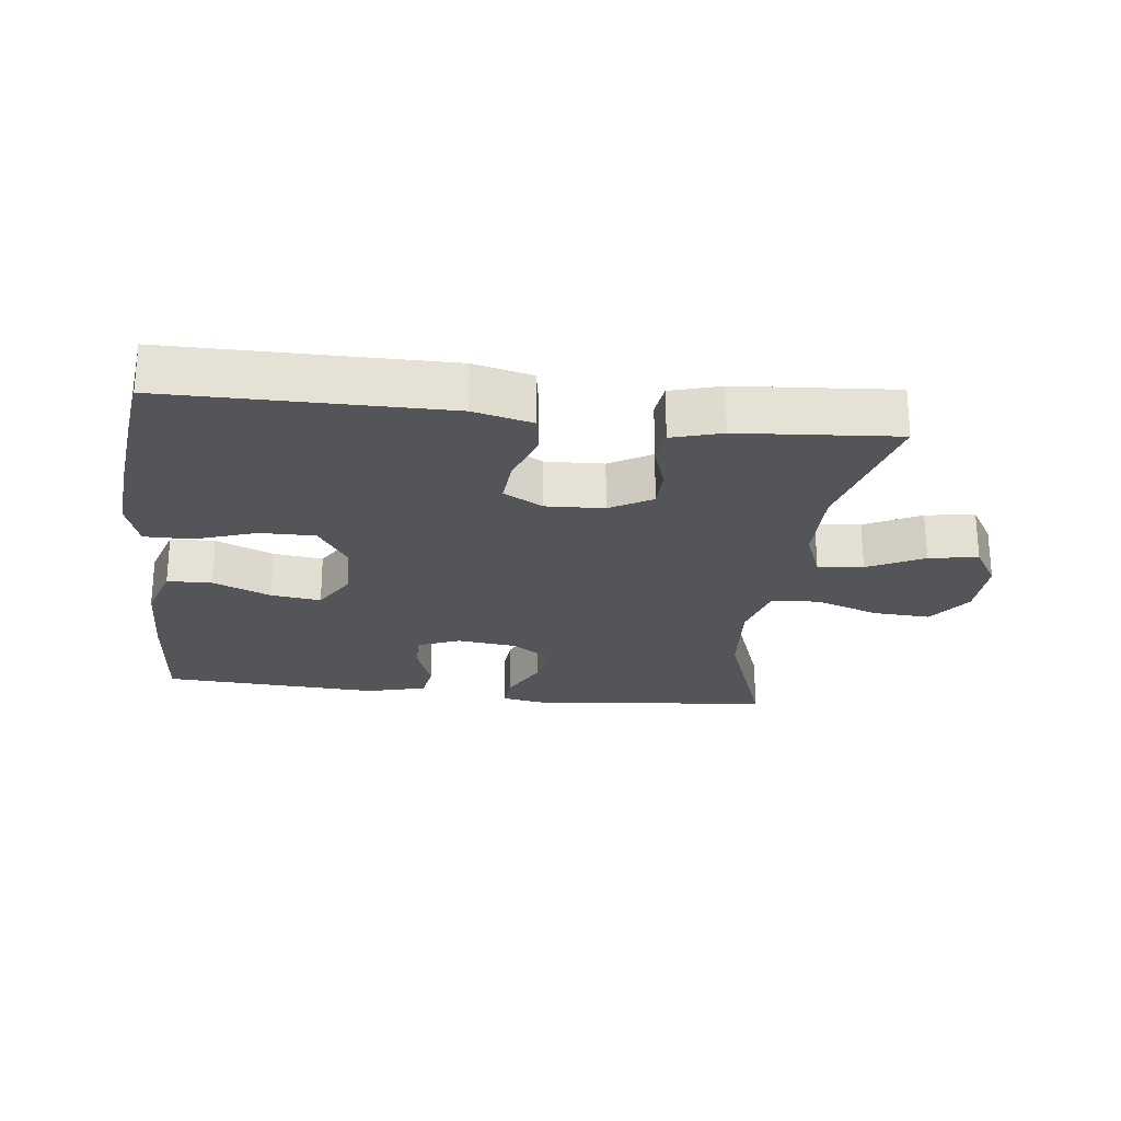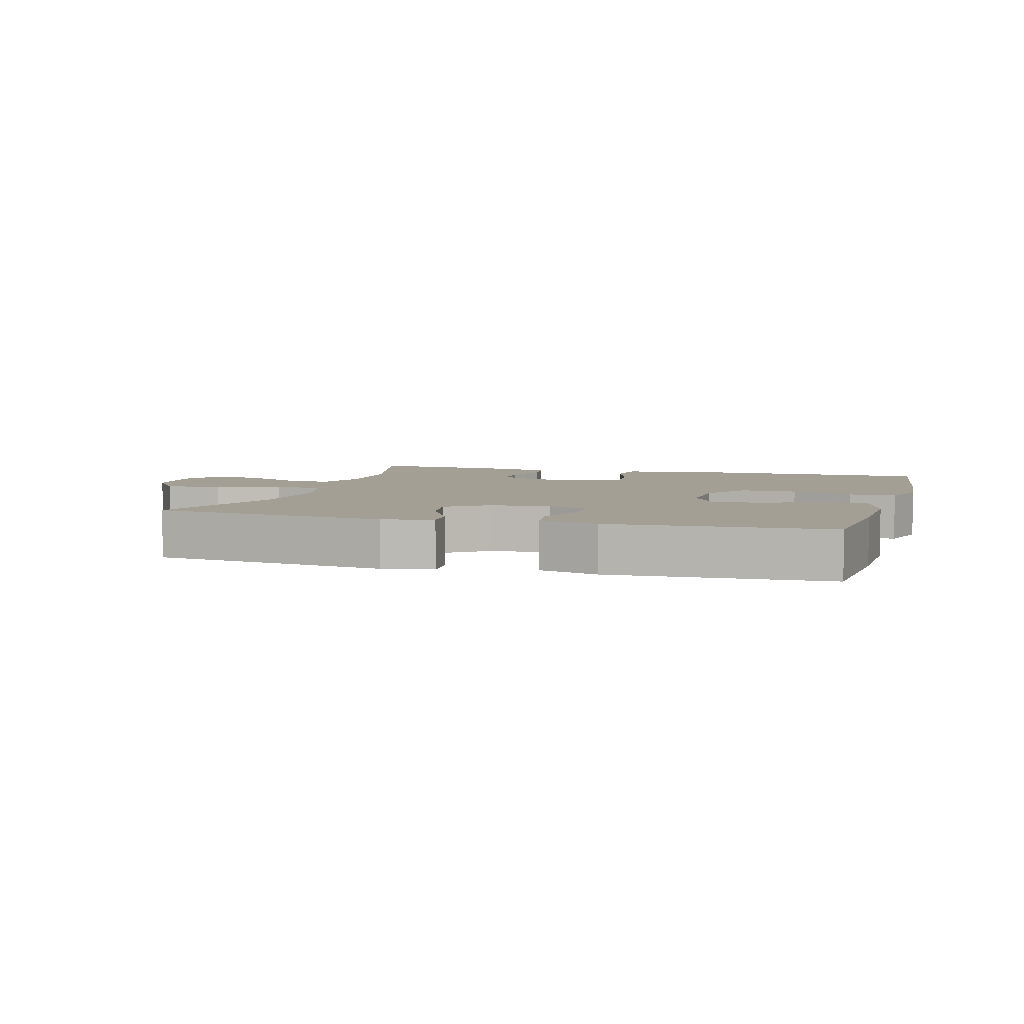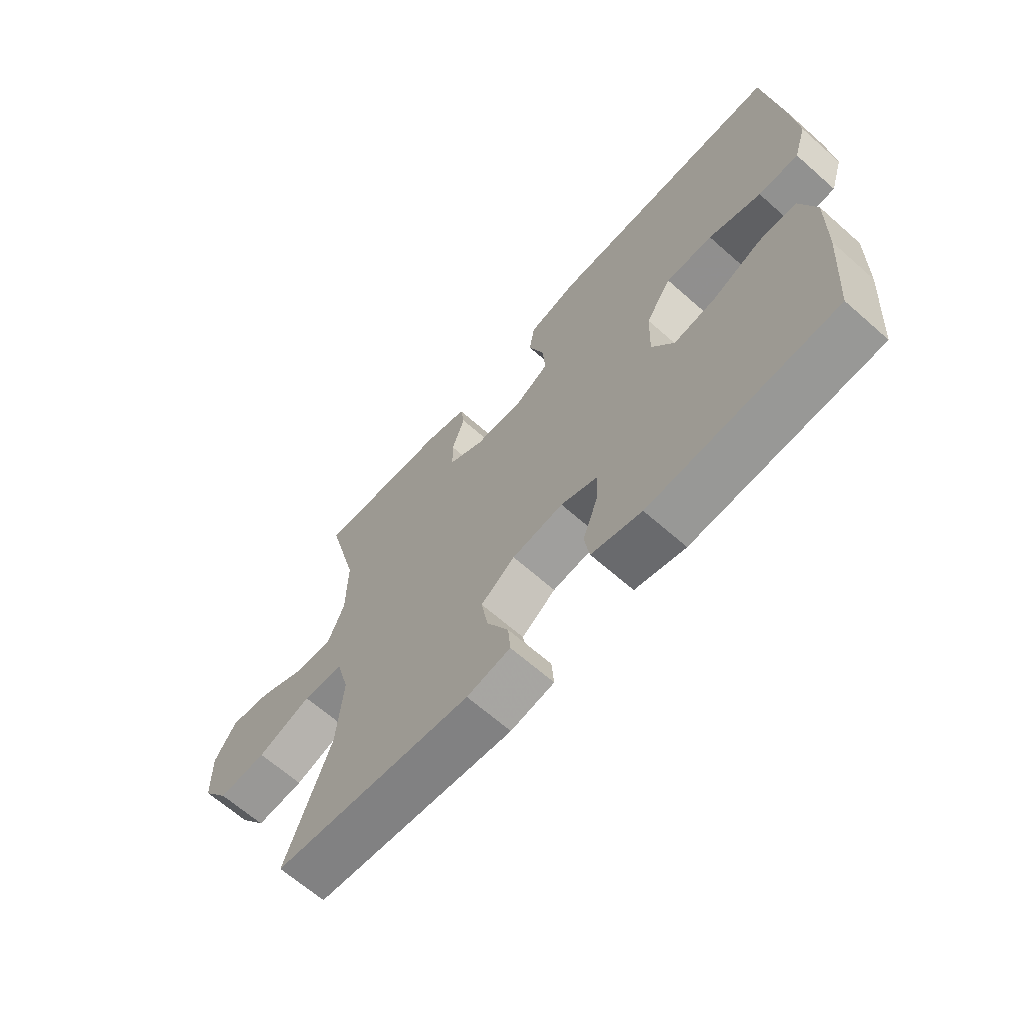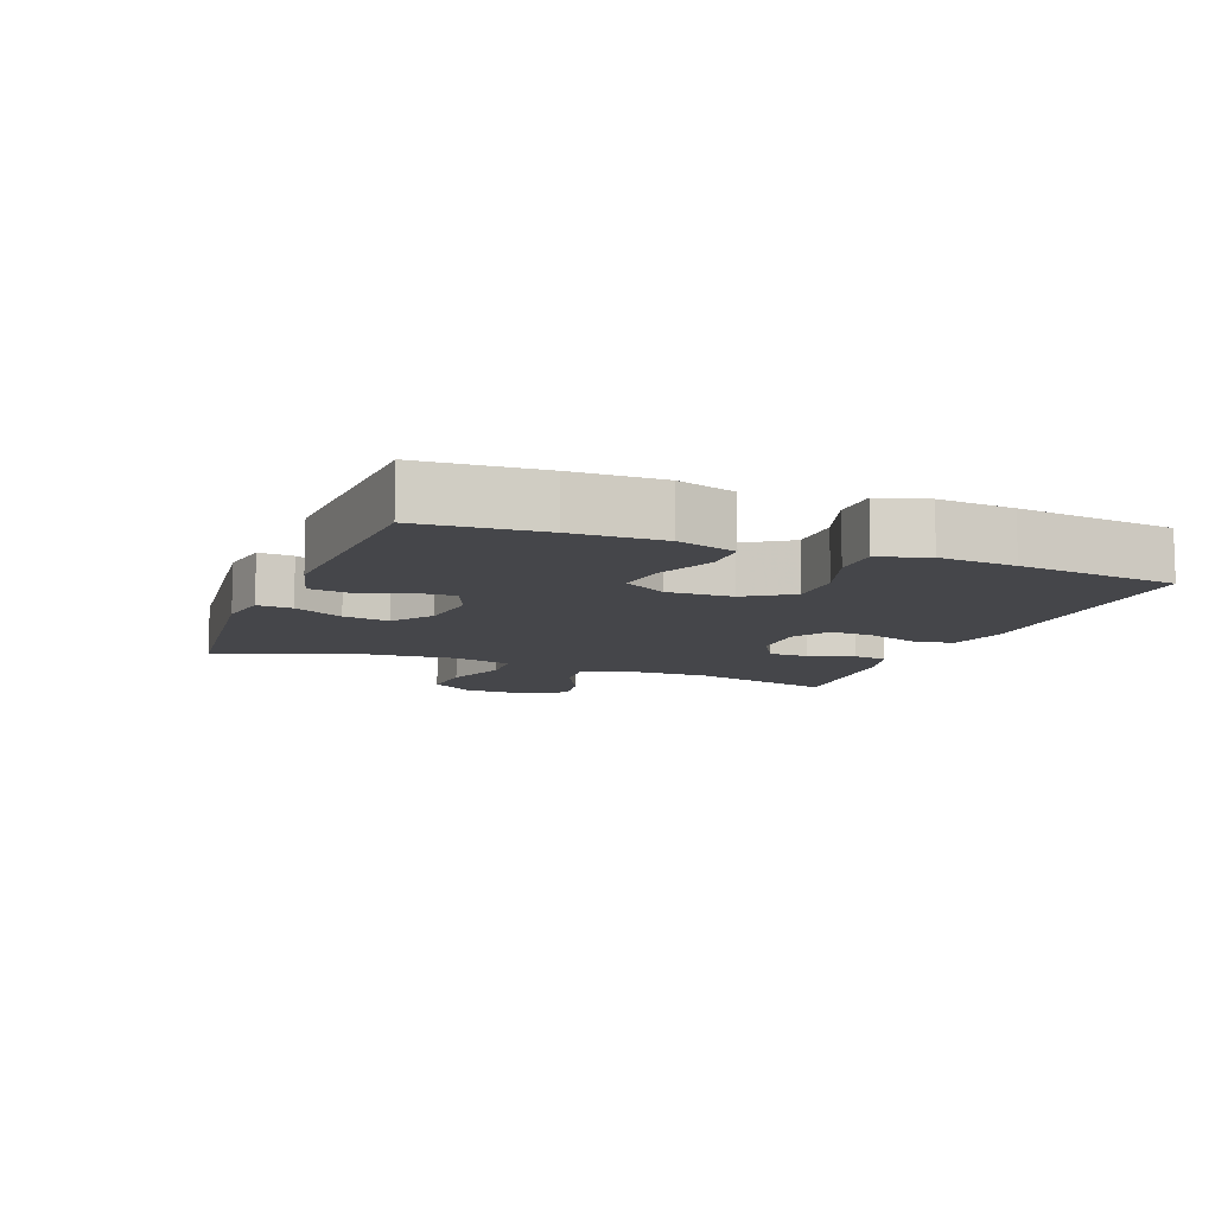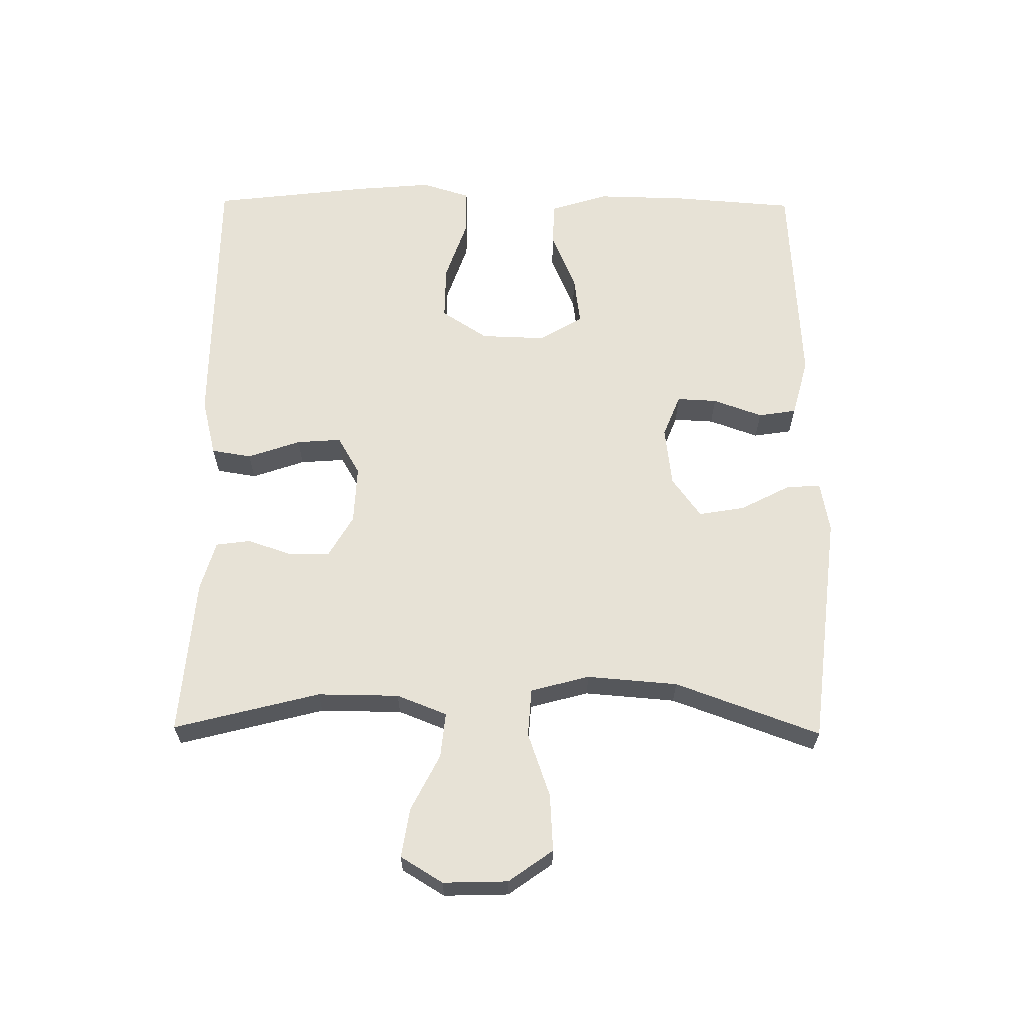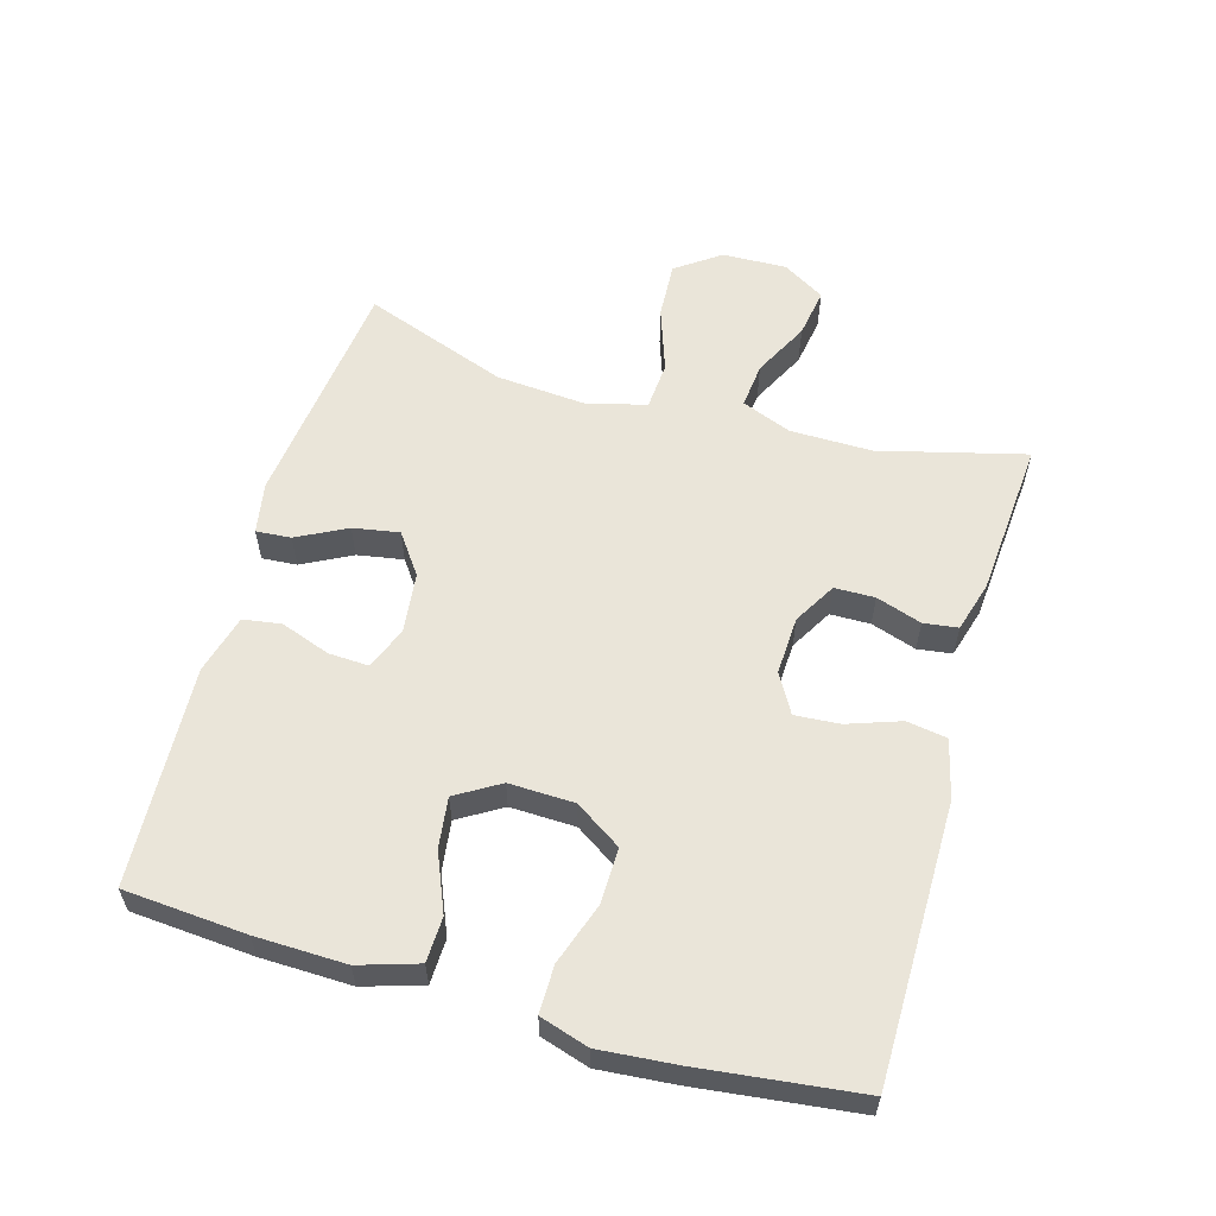
<metadata>
{"format":"obj","ext":"obj","renderer":"f3d","projection":"perspective","resolution":1024,"background":"white","views":[{"elev":-24.4,"azim":-6.8,"up":"+Y"},{"elev":5.3,"azim":-163.7,"up":"+Y"},{"elev":-65.9,"azim":-131.5,"up":"+Z"},{"elev":-9.9,"azim":-111.2,"up":"+Y"},{"elev":62.9,"azim":90.6,"up":"+Y"},{"elev":58.2,"azim":-73.9,"up":"+Y"}]}
</metadata>
<code>
v -0.5 0.07 0.5
v -0.079 0.07 0.501
v 0.01 0.07 0.479
v 0.02 0.07 0.418
v -0.008 0.07 0.338
v -0.013 0.07 0.27
v 0.046 0.07 0.236
v 0.135 0.07 0.24
v 0.199 0.07 0.277
v 0.2 0.07 0.338
v 0.177 0.07 0.407
v 0.184 0.07 0.459
v 0.26 0.07 0.481
v 0.5 0.07 0.5
v 0.443 0.07 0.279
v 0.444 0.07 0.155
v 0.474 0.07 0.079
v 0.543 0.07 0.086
v 0.628 0.07 0.129
v 0.703 0.07 0.141
v 0.742 0.07 0.077
v 0.739 0.07 -0.021
v 0.691 0.07 -0.088
v 0.604 0.07 -0.083
v 0.506 0.07 -0.049
v 0.433 0.07 -0.054
v 0.409 0.07 -0.143
v 0.42 0.07 -0.281
v 0.5 0.07 -0.5
v 0.143 0.07 -0.541
v 0.065 0.07 -0.527
v 0.069 0.07 -0.474
v 0.108 0.07 -0.399
v 0.12 0.07 -0.329
v 0.059 0.07 -0.285
v -0.033 0.07 -0.274
v -0.098 0.07 -0.3
v -0.095 0.07 -0.361
v -0.068 0.07 -0.436
v -0.077 0.07 -0.494
v -0.167 0.07 -0.518
v -0.5 0.07 -0.5
v -0.514 0.07 -0.315
v -0.517 0.07 -0.178
v -0.489 0.07 -0.089
v -0.421 0.07 -0.087
v -0.333 0.07 -0.124
v -0.257 0.07 -0.134
v -0.217 0.07 -0.068
v -0.22 0.07 0.031
v -0.266 0.07 0.101
v -0.35 0.07 0.1
v -0.444 0.07 0.068
v -0.516 0.07 0.068
v -0.539 0.07 0.142
v -0.529 0.07 0.258
v -0.5 0 0.5
v -0.079 0 0.501
v 0.01 0 0.479
v 0.02 0 0.418
v -0.008 0 0.338
v -0.013 0 0.27
v 0.046 0 0.236
v 0.135 0 0.24
v 0.199 0 0.277
v 0.2 0 0.338
v 0.177 0 0.407
v 0.184 0 0.459
v 0.26 0 0.481
v 0.5 0 0.5
v 0.443 0 0.279
v 0.444 0 0.155
v 0.474 0 0.079
v 0.543 0 0.086
v 0.628 0 0.129
v 0.703 0 0.141
v 0.742 0 0.077
v 0.739 0 -0.021
v 0.691 0 -0.088
v 0.604 0 -0.083
v 0.506 0 -0.049
v 0.433 0 -0.054
v 0.409 0 -0.143
v 0.42 0 -0.281
v 0.5 0 -0.5
v 0.143 0 -0.541
v 0.065 0 -0.527
v 0.069 0 -0.474
v 0.108 0 -0.399
v 0.12 0 -0.329
v 0.059 0 -0.285
v -0.033 0 -0.274
v -0.098 0 -0.3
v -0.095 0 -0.361
v -0.068 0 -0.436
v -0.077 0 -0.494
v -0.167 0 -0.518
v -0.5 0 -0.5
v -0.514 0 -0.315
v -0.517 0 -0.178
v -0.489 0 -0.089
v -0.421 0 -0.087
v -0.333 0 -0.124
v -0.257 0 -0.134
v -0.217 0 -0.068
v -0.22 0 0.031
v -0.266 0 0.101
v -0.35 0 0.1
v -0.444 0 0.068
v -0.516 0 0.068
v -0.539 0 0.142
v -0.529 0 0.258
f 52 53 54 55
f 51 52 55 56
f 44 45 46 47
f 44 47 48
f 43 44 48
f 42 43 48
f 41 42 48
f 38 39 40 41
f 37 38 41 48
f 36 37 48 49
f 30 31 32 33
f 28 29 30 33
f 27 28 33 34
f 26 27 34 35
f 22 23 24 25
f 22 25 26
f 21 22 26
f 18 19 20 21
f 17 18 21 26
f 16 17 26 35
f 12 13 14 15
f 10 11 12 15
f 9 10 15 16
f 8 9 16 35
f 2 3 4 5
f 2 5 6
f 51 56 1 2
f 50 51 2 6
f 49 50 6 7
f 35 36 49
f 7 8 35 49
f 111 110 109 108
f 112 111 108 107
f 103 102 101 100
f 104 103 100
f 104 100 99
f 104 99 98
f 104 98 97
f 97 96 95 94
f 104 97 94 93
f 105 104 93 92
f 89 88 87 86
f 89 86 85 84
f 90 89 84 83
f 91 90 83 82
f 81 80 79 78
f 82 81 78
f 82 78 77
f 77 76 75 74
f 82 77 74 73
f 91 82 73 72
f 71 70 69 68
f 71 68 67 66
f 72 71 66 65
f 91 72 65 64
f 61 60 59 58
f 62 61 58
f 58 57 112 107
f 62 58 107 106
f 63 62 106 105
f 105 92 91
f 105 91 64 63
f 1 57 58 2
f 2 58 59 3
f 3 59 60 4
f 4 60 61 5
f 5 61 62 6
f 6 62 63 7
f 7 63 64 8
f 8 64 65 9
f 9 65 66 10
f 10 66 67 11
f 11 67 68 12
f 12 68 69 13
f 13 69 70 14
f 14 70 71 15
f 15 71 72 16
f 16 72 73 17
f 17 73 74 18
f 18 74 75 19
f 19 75 76 20
f 20 76 77 21
f 21 77 78 22
f 22 78 79 23
f 23 79 80 24
f 24 80 81 25
f 25 81 82 26
f 26 82 83 27
f 27 83 84 28
f 28 84 85 29
f 29 85 86 30
f 30 86 87 31
f 31 87 88 32
f 32 88 89 33
f 33 89 90 34
f 34 90 91 35
f 35 91 92 36
f 36 92 93 37
f 37 93 94 38
f 38 94 95 39
f 39 95 96 40
f 40 96 97 41
f 41 97 98 42
f 42 98 99 43
f 43 99 100 44
f 44 100 101 45
f 45 101 102 46
f 46 102 103 47
f 47 103 104 48
f 48 104 105 49
f 49 105 106 50
f 50 106 107 51
f 51 107 108 52
f 52 108 109 53
f 53 109 110 54
f 54 110 111 55
f 55 111 112 56
f 56 112 57 1

</code>
